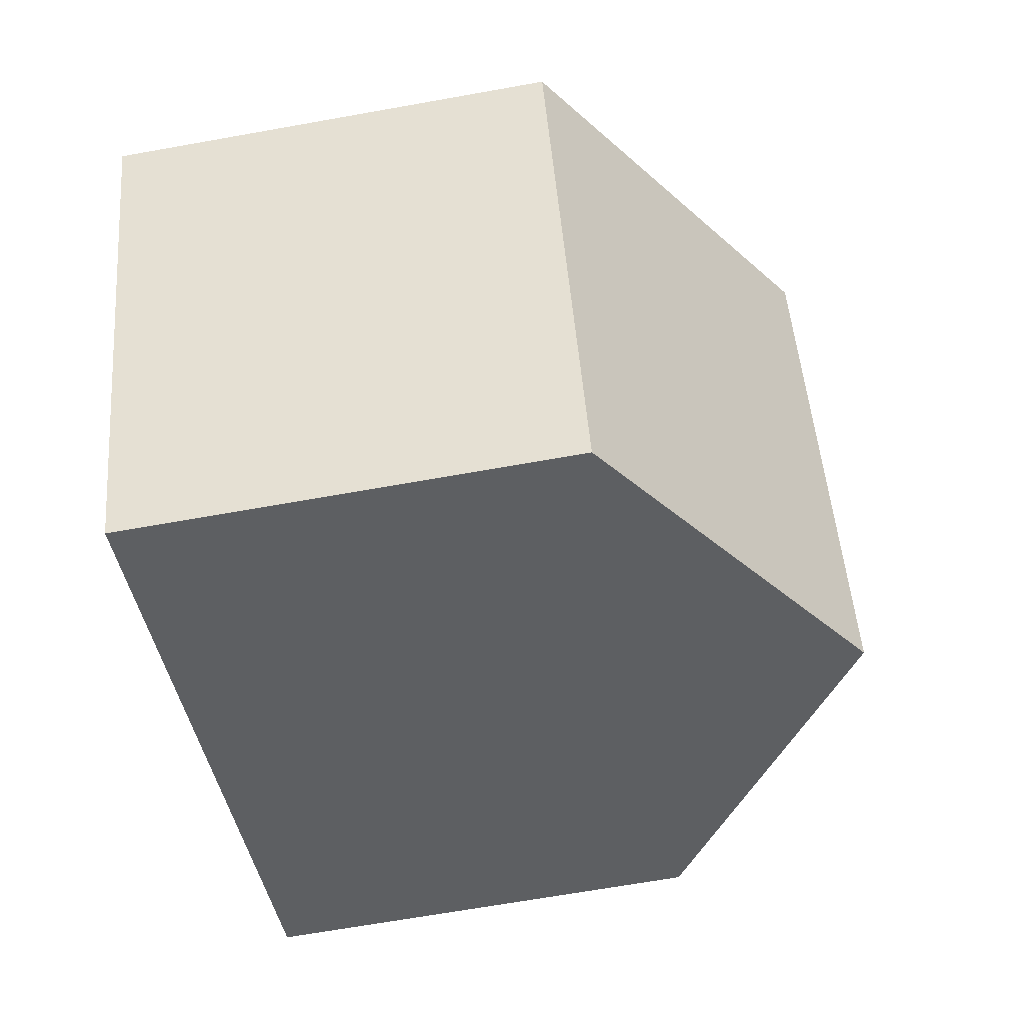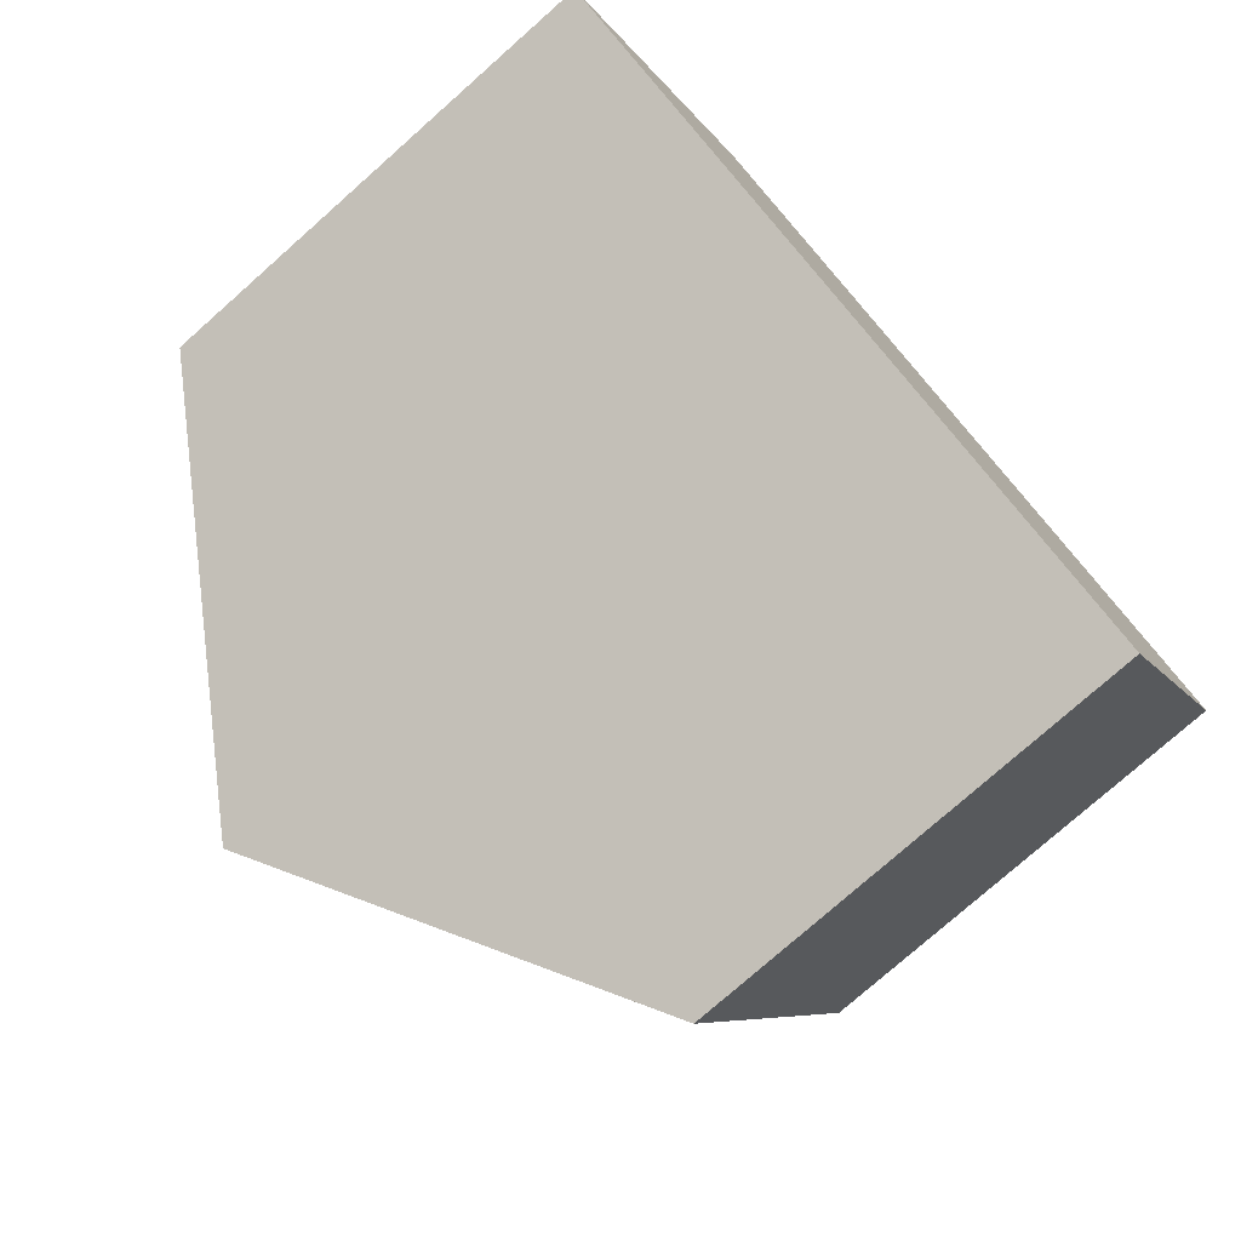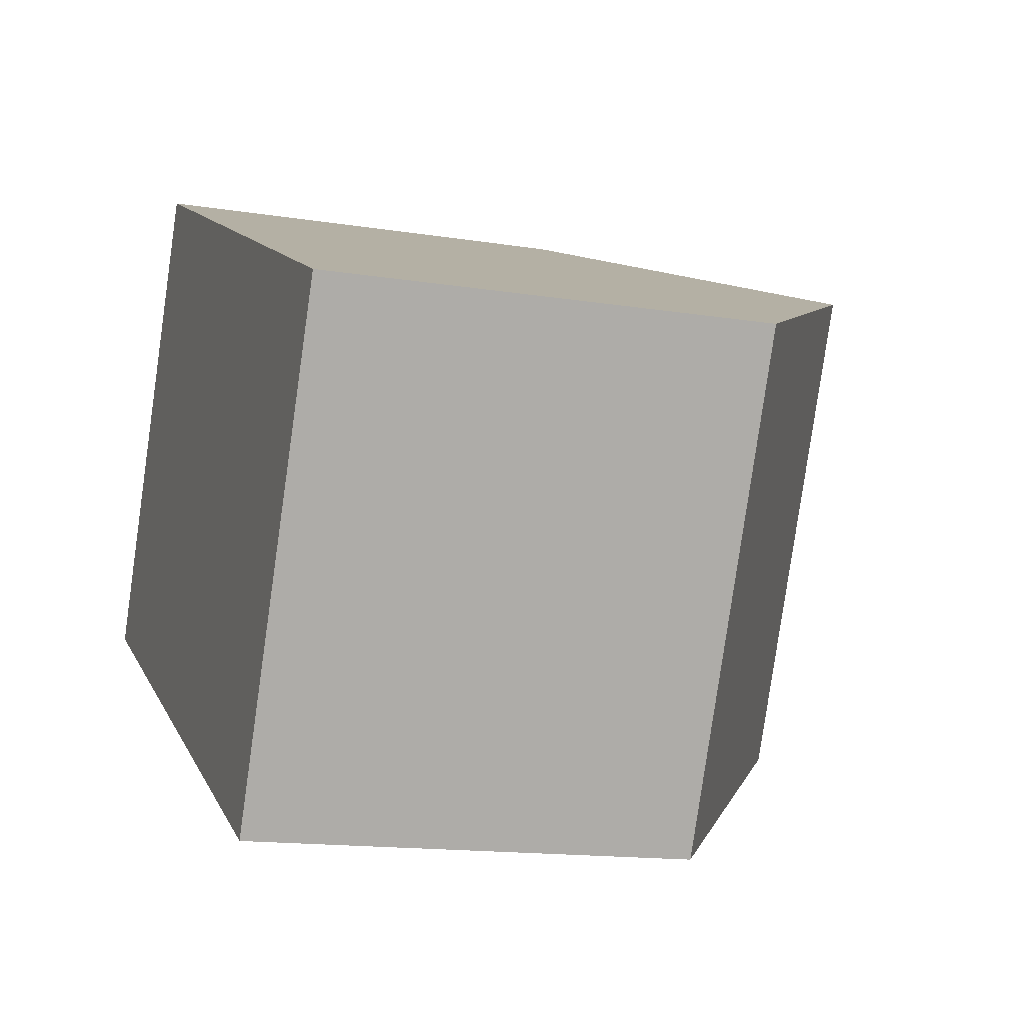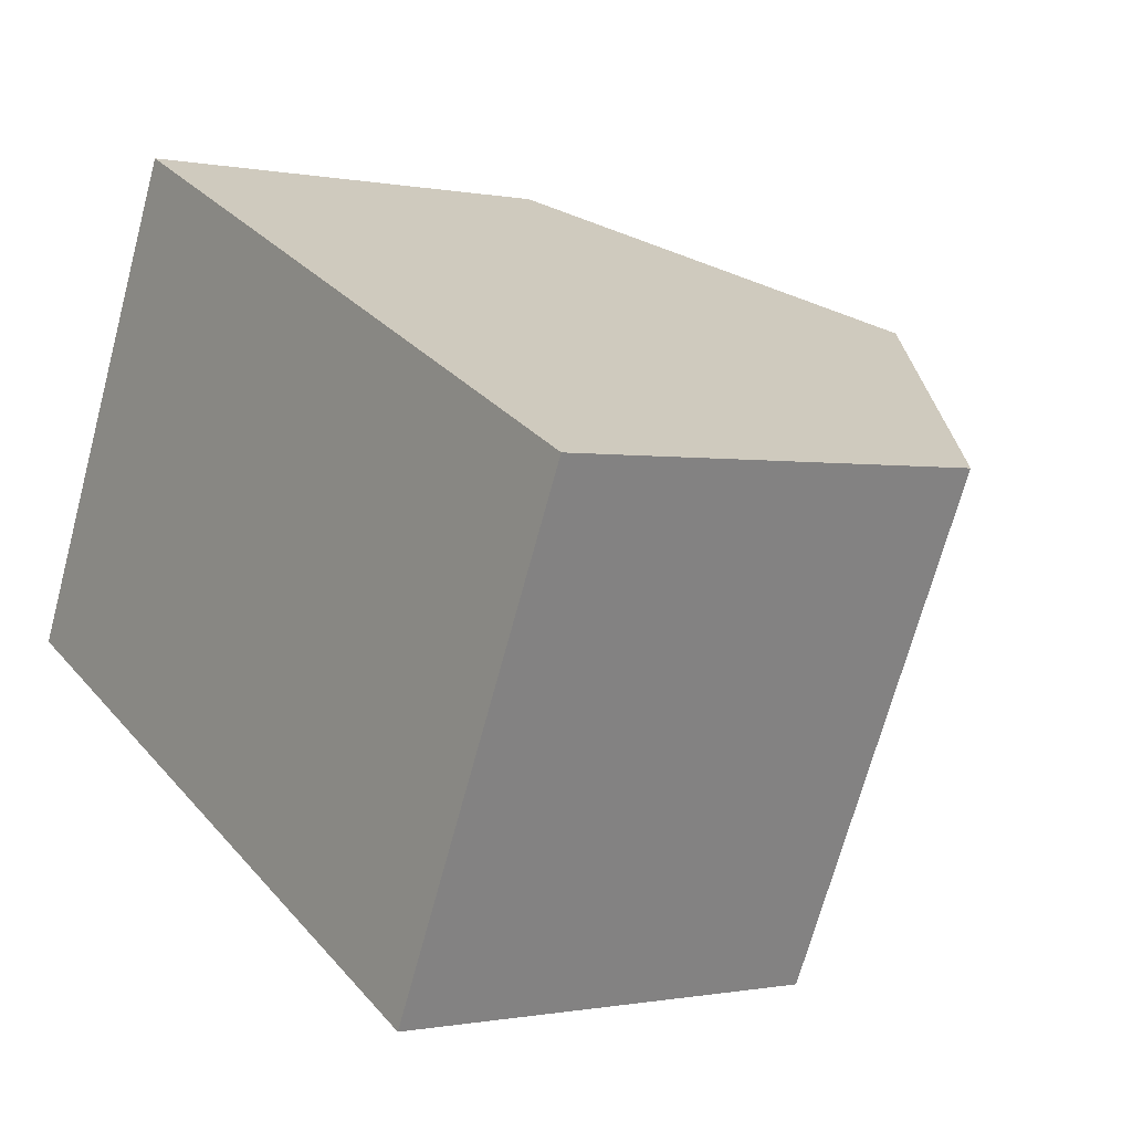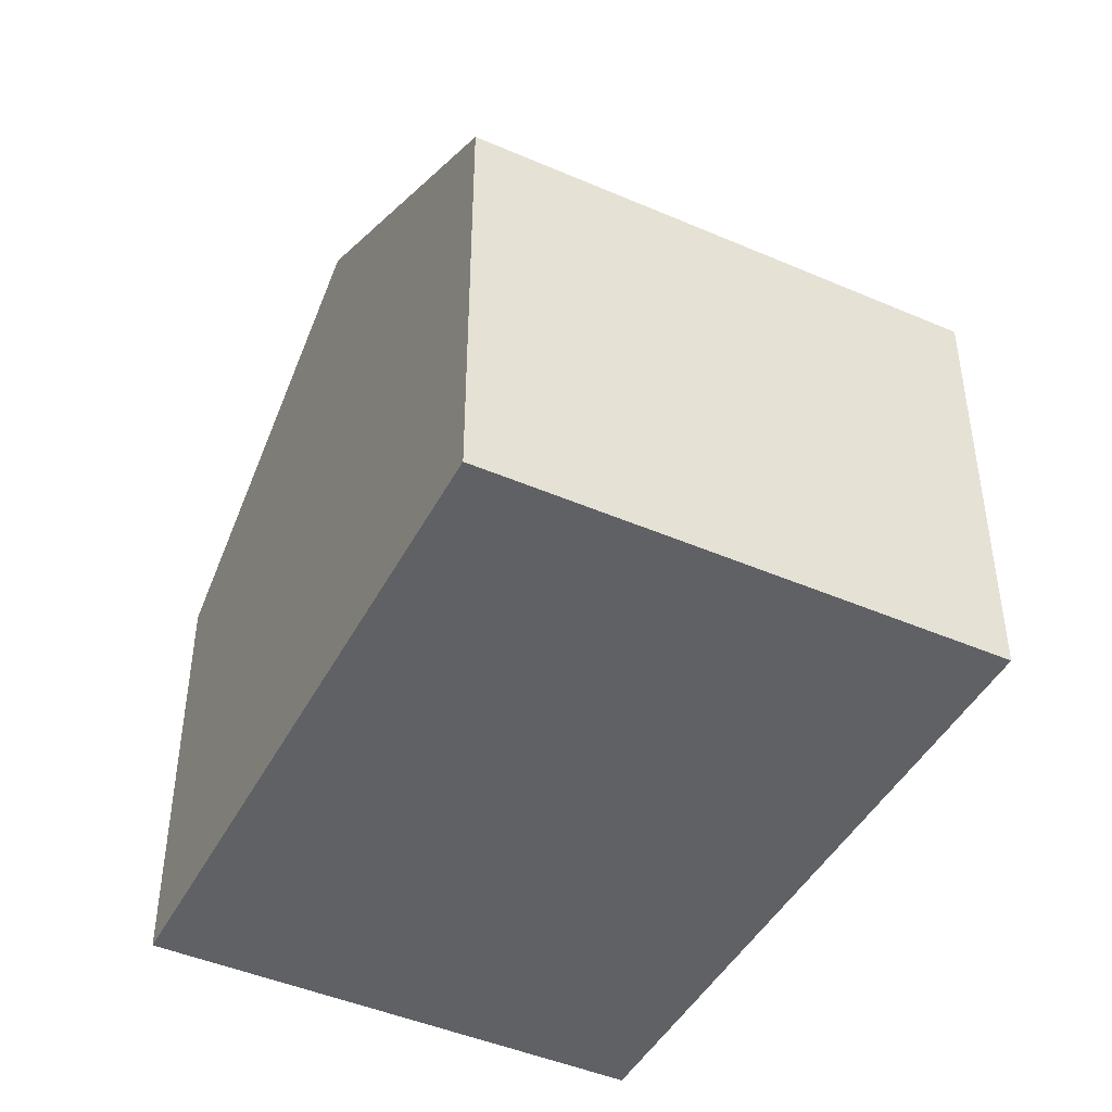
<metadata>
{"format":"obj","ext":"obj","renderer":"f3d","projection":"perspective","resolution":1024,"background":"white","views":[{"elev":-66.7,"azim":100.2,"up":"+Z"},{"elev":-77.0,"azim":-48.5,"up":"+Z"},{"elev":-14.8,"azim":70.9,"up":"+Z"},{"elev":-0.5,"azim":52.8,"up":"+Z"},{"elev":-45.4,"azim":89.0,"up":"+Y"}]}
</metadata>
<code>
v  3.672 7.623 -1.791
v  9.906 5.062 1.802
v  7.341 5.062 -3.58
v  6.222 7.623 3.561
v  0 5.06 3.098e-16
v  2.552 5.071 5.313
v  2.552 -3.253e-16 5.313
v  6.222 -2.18e-16 3.561
v  9.906 -1.103e-16 1.802
v  7.341 2.192e-16 -3.58
v  3.672 1.097e-16 -1.791
v  0 0 0
g defaultobject
f 1 2 3
f 2 1 4
f 5 4 1
f 4 5 6
f 7 4 6
f 4 7 2
f 2 7 8
f 2 8 9
f 9 3 2
f 3 9 10
f 10 1 3
f 1 10 5
f 5 10 11
f 5 11 12
f 5 7 6
f 7 5 12
f 8 10 9
f 10 8 7
f 10 7 12
f 10 12 11

</code>
